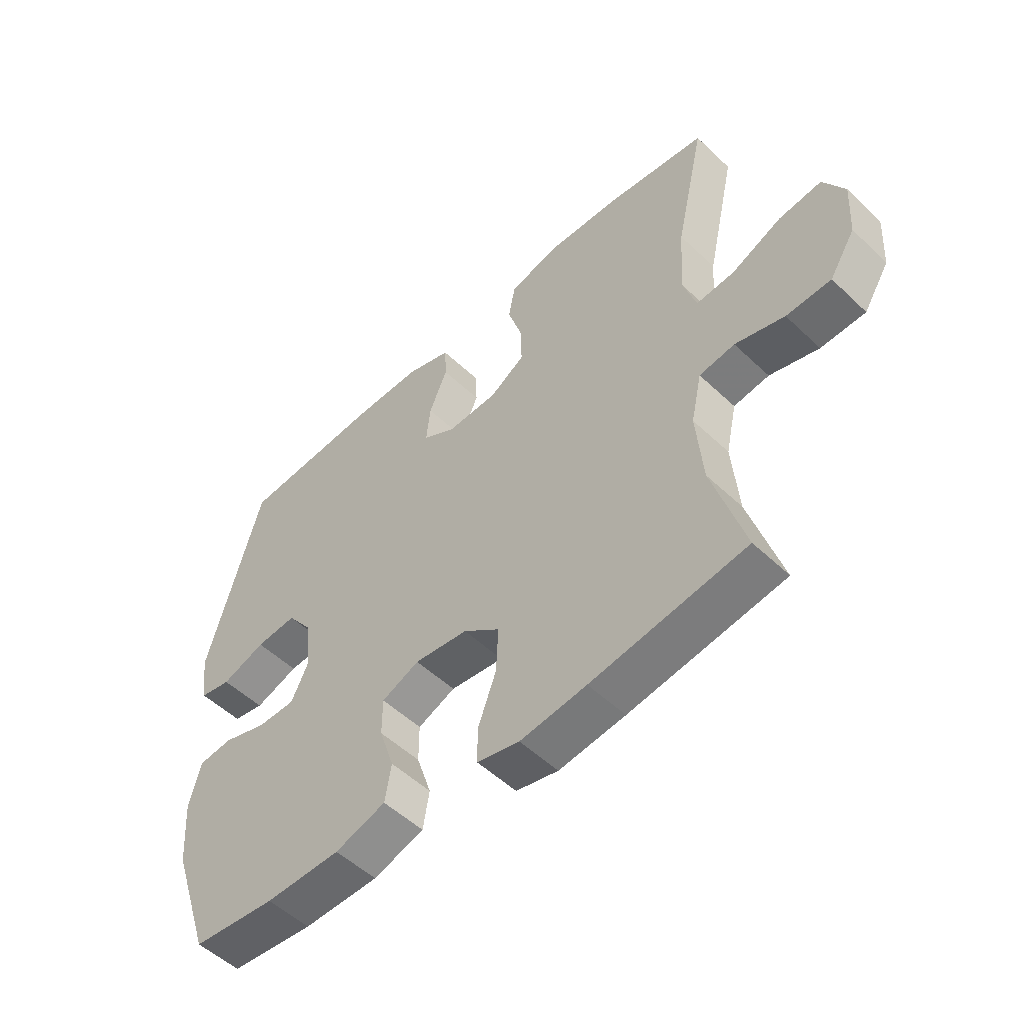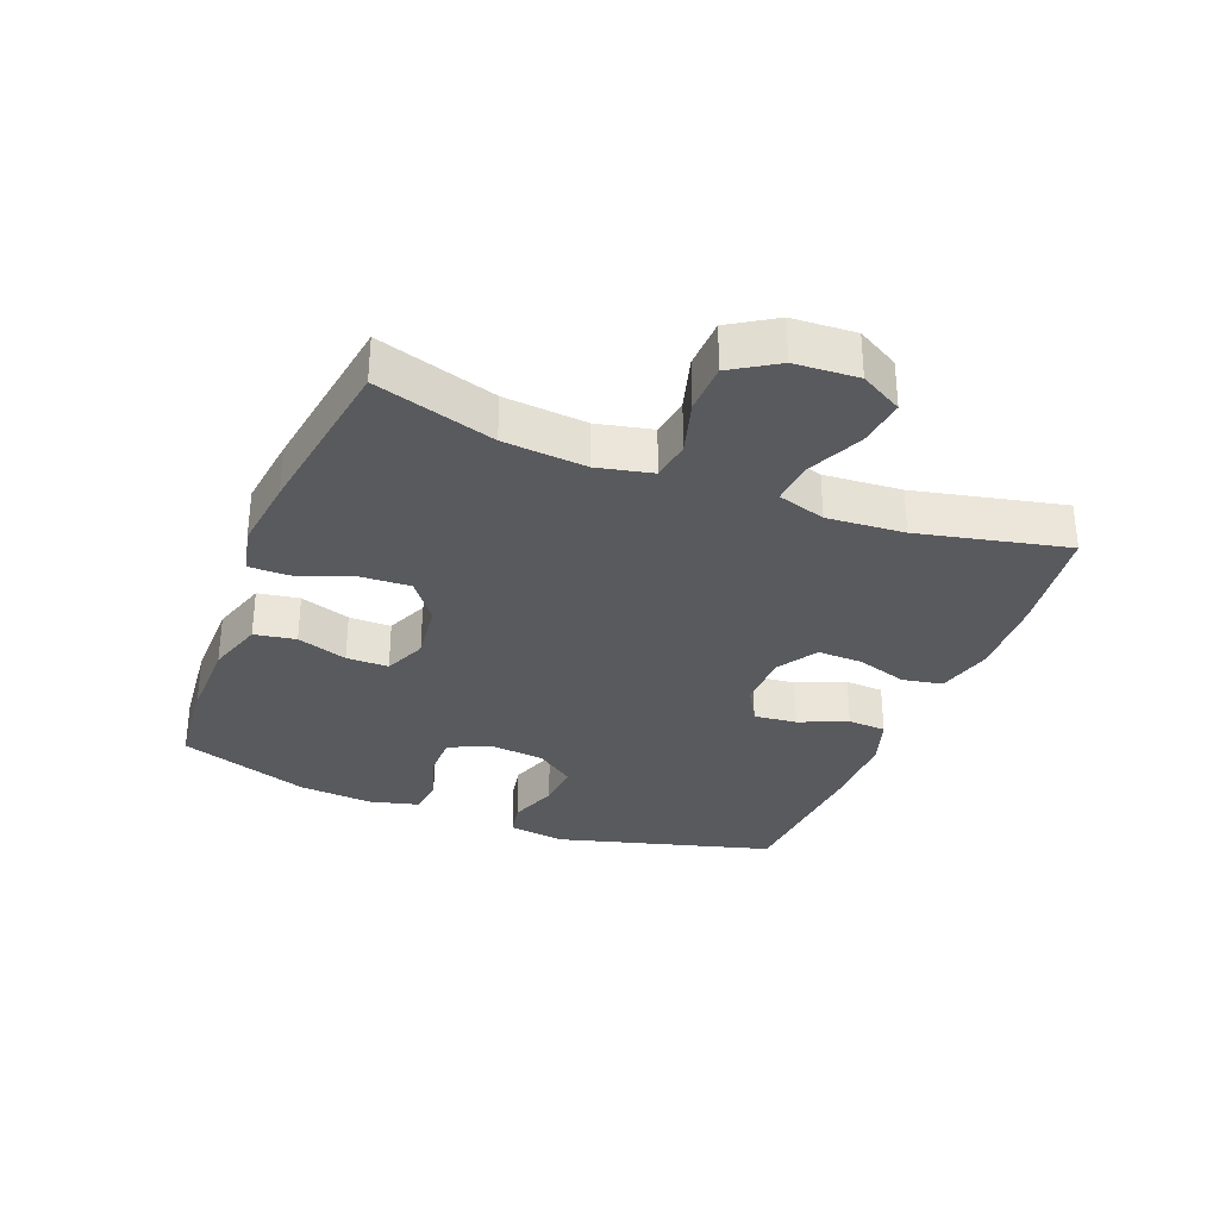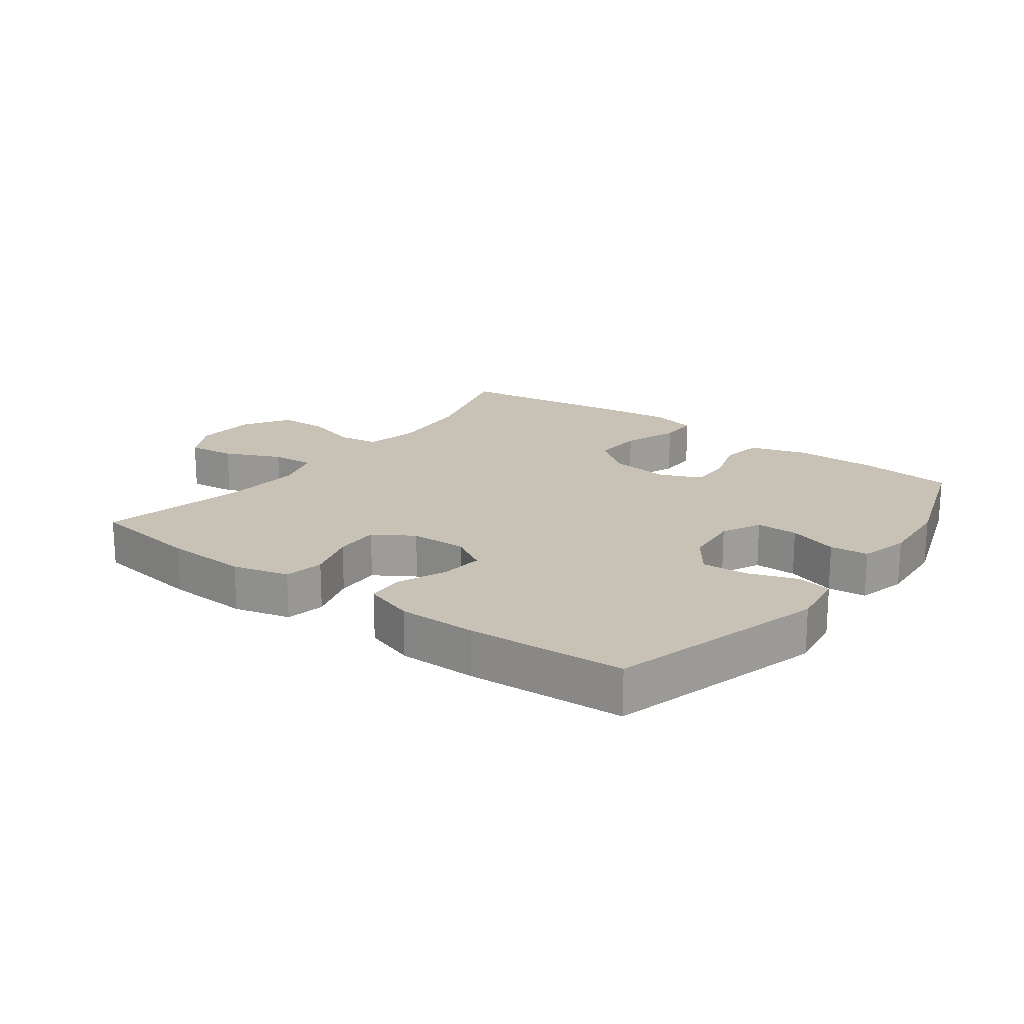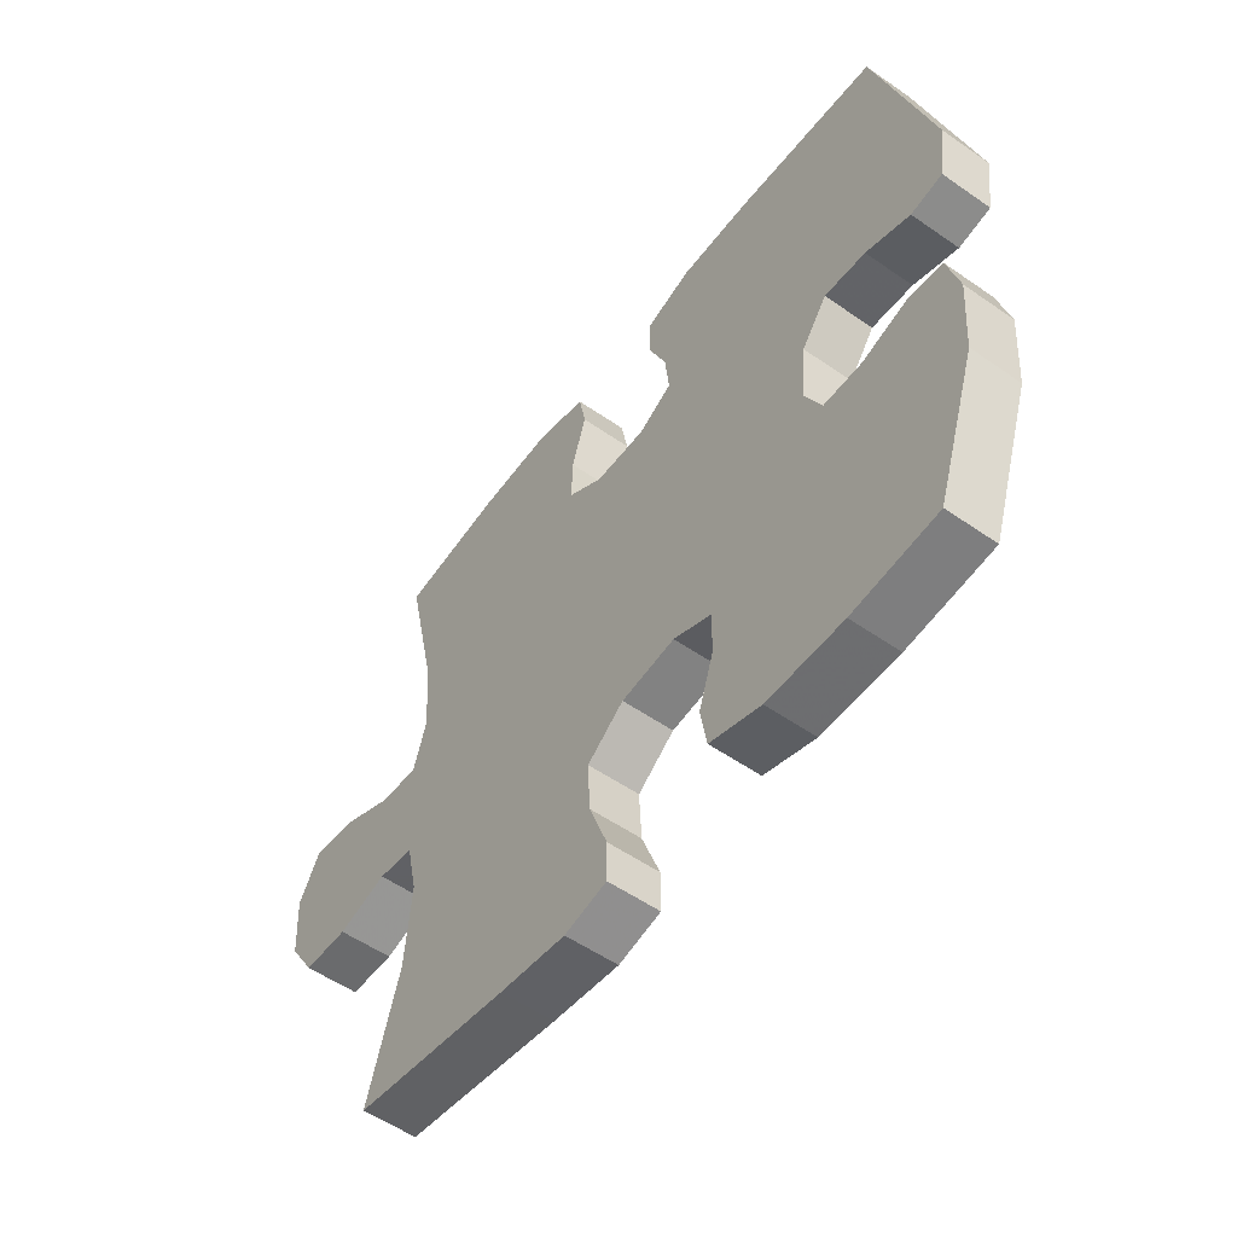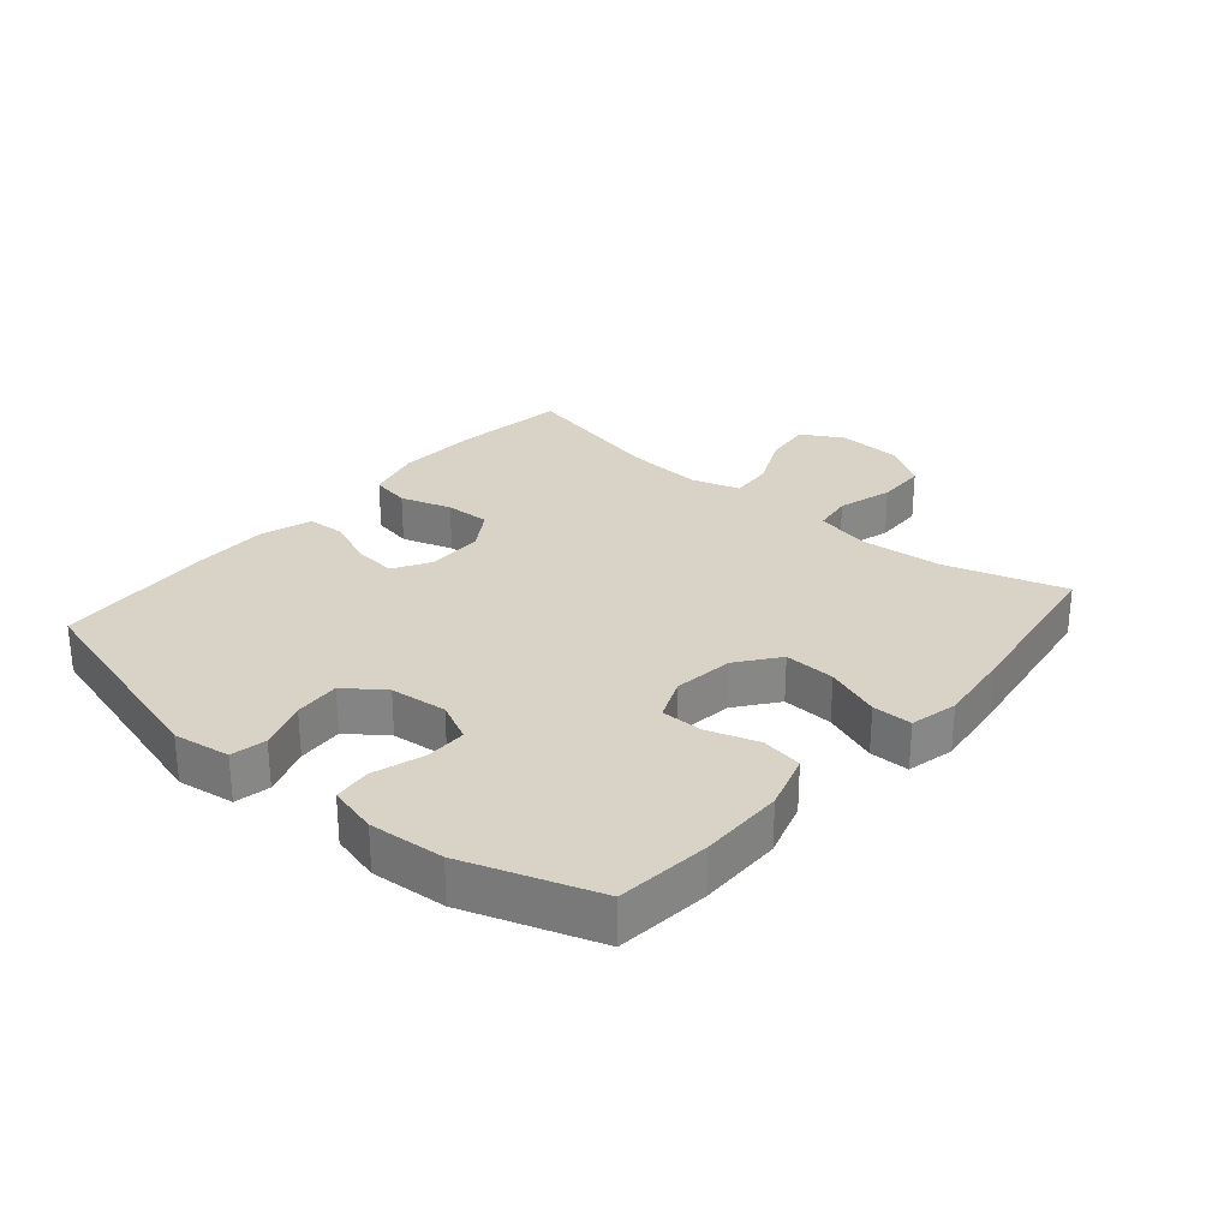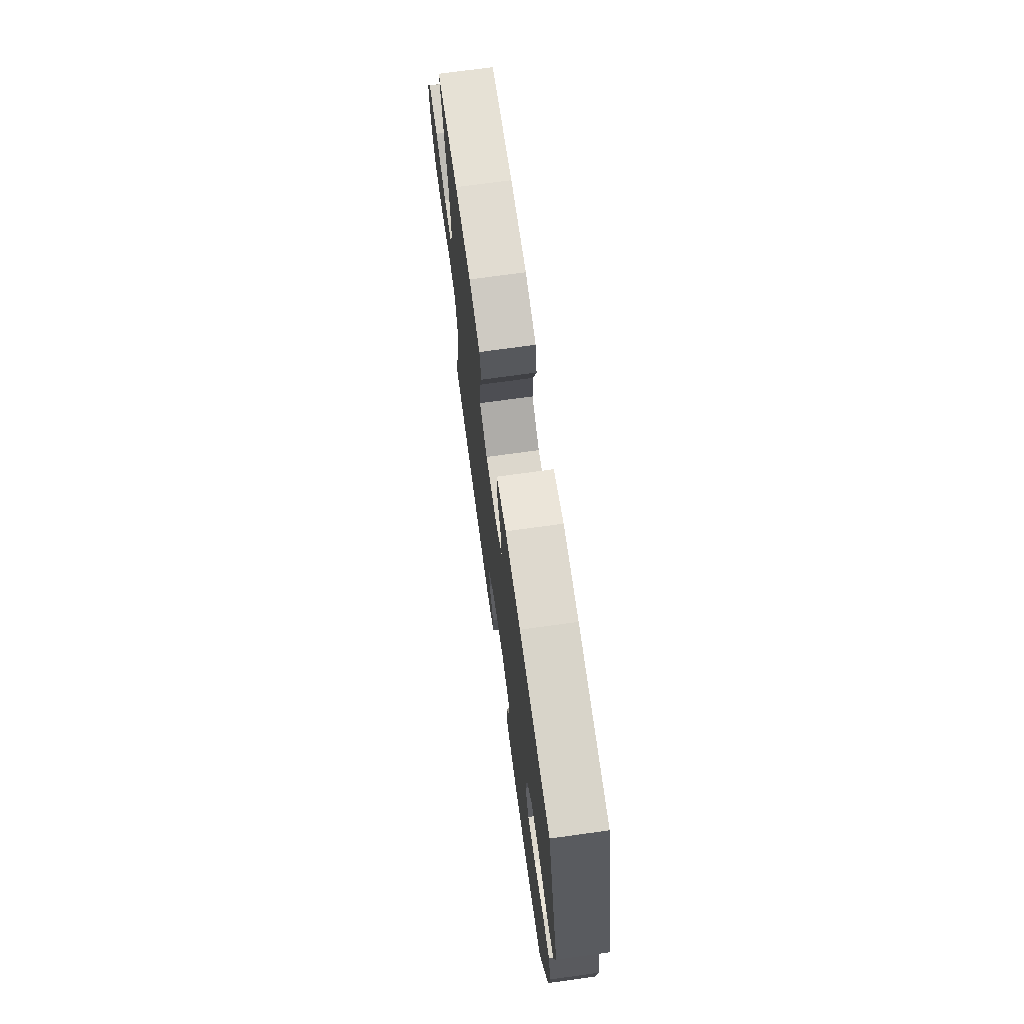
<metadata>
{"format":"obj","ext":"obj","renderer":"f3d","projection":"perspective","resolution":1024,"background":"white","views":[{"elev":-52.5,"azim":-135.5,"up":"+Z"},{"elev":-31.8,"azim":-111.6,"up":"+Y"},{"elev":19.0,"azim":36.6,"up":"+Y"},{"elev":-54.5,"azim":53.6,"up":"+Z"},{"elev":28.0,"azim":130.5,"up":"+Y"},{"elev":71.6,"azim":82.1,"up":"+Z"}]}
</metadata>
<code>
v -0.5 0.07 -0.5
v -0.444 0.07 -0.313
v -0.433 0.07 -0.183
v -0.452 0.07 -0.097
v -0.514 0.07 -0.088
v -0.6 0.07 -0.113
v -0.678 0.07 -0.111
v -0.723 0.07 -0.04
v -0.729 0.07 0.059
v -0.692 0.07 0.125
v -0.617 0.07 0.116
v -0.529 0.07 0.076
v -0.462 0.07 0.071
v -0.439 0.07 0.146
v -0.448 0.07 0.267
v -0.5 0.07 0.5
v -0.325 0.07 0.524
v -0.195 0.07 0.53
v -0.107 0.07 0.507
v -0.095 0.07 0.445
v -0.12 0.07 0.365
v -0.122 0.07 0.294
v -0.06 0.07 0.255
v 0.029 0.07 0.253
v 0.087 0.07 0.287
v 0.08 0.07 0.354
v 0.048 0.07 0.43
v 0.051 0.07 0.49
v 0.13 0.07 0.516
v 0.253 0.07 0.516
v 0.5 0.07 0.5
v 0.595 0.07 0.16
v 0.582 0.07 0.071
v 0.527 0.07 0.06
v 0.45 0.07 0.087
v 0.378 0.07 0.092
v 0.334 0.07 0.032
v 0.325 0.07 -0.057
v 0.355 0.07 -0.119
v 0.421 0.07 -0.119
v 0.499 0.07 -0.094
v 0.559 0.07 -0.1
v 0.579 0.07 -0.177
v 0.57 0.07 -0.294
v 0.5 0.07 -0.5
v 0.354 0.07 -0.515
v 0.222 0.07 -0.514
v 0.133 0.07 -0.486
v 0.122 0.07 -0.421
v 0.148 0.07 -0.342
v 0.148 0.07 -0.276
v 0.082 0.07 -0.248
v -0.012 0.07 -0.26
v -0.076 0.07 -0.309
v -0.072 0.07 -0.389
v -0.04 0.07 -0.475
v -0.04 0.07 -0.537
v -0.114 0.07 -0.554
v -0.23 0.07 -0.54
v -0.5 0 -0.5
v -0.444 0 -0.313
v -0.433 0 -0.183
v -0.452 0 -0.097
v -0.514 0 -0.088
v -0.6 0 -0.113
v -0.678 0 -0.111
v -0.723 0 -0.04
v -0.729 0 0.059
v -0.692 0 0.125
v -0.617 0 0.116
v -0.529 0 0.076
v -0.462 0 0.071
v -0.439 0 0.146
v -0.448 0 0.267
v -0.5 0 0.5
v -0.325 0 0.524
v -0.195 0 0.53
v -0.107 0 0.507
v -0.095 0 0.445
v -0.12 0 0.365
v -0.122 0 0.294
v -0.06 0 0.255
v 0.029 0 0.253
v 0.087 0 0.287
v 0.08 0 0.354
v 0.048 0 0.43
v 0.051 0 0.49
v 0.13 0 0.516
v 0.253 0 0.516
v 0.5 0 0.5
v 0.595 0 0.16
v 0.582 0 0.071
v 0.527 0 0.06
v 0.45 0 0.087
v 0.378 0 0.092
v 0.334 0 0.032
v 0.325 0 -0.057
v 0.355 0 -0.119
v 0.421 0 -0.119
v 0.499 0 -0.094
v 0.559 0 -0.1
v 0.579 0 -0.177
v 0.57 0 -0.294
v 0.5 0 -0.5
v 0.354 0 -0.515
v 0.222 0 -0.514
v 0.133 0 -0.486
v 0.122 0 -0.421
v 0.148 0 -0.342
v 0.148 0 -0.276
v 0.082 0 -0.248
v -0.012 0 -0.26
v -0.076 0 -0.309
v -0.072 0 -0.389
v -0.04 0 -0.475
v -0.04 0 -0.537
v -0.114 0 -0.554
v -0.23 0 -0.54
f 58 59 1 2
f 55 56 57 58
f 54 55 58 2
f 53 54 2 3
f 52 53 3 4
f 47 48 49 50
f 47 50 51
f 46 47 51
f 45 46 51
f 44 45 51
f 43 44 51 52
f 40 41 42 43
f 39 40 43 52
f 32 33 34 35
f 32 35 36
f 31 32 36
f 30 31 36 37
f 26 27 28 29
f 25 26 29 30
f 18 19 20 21
f 18 21 22
f 15 16 17 18
f 14 15 18 22
f 13 14 22 23
f 9 10 11 12
f 9 12 13
f 8 9 13
f 5 6 7 8
f 4 5 8 13
f 38 39 52 4
f 25 30 37 38
f 24 25 38 4
f 4 13 23 24
f 61 60 118 117
f 117 116 115 114
f 61 117 114 113
f 62 61 113 112
f 63 62 112 111
f 109 108 107 106
f 110 109 106
f 110 106 105
f 110 105 104
f 110 104 103
f 111 110 103 102
f 102 101 100 99
f 111 102 99 98
f 94 93 92 91
f 95 94 91
f 95 91 90
f 96 95 90 89
f 88 87 86 85
f 89 88 85 84
f 80 79 78 77
f 81 80 77
f 77 76 75 74
f 81 77 74 73
f 82 81 73 72
f 71 70 69 68
f 72 71 68
f 72 68 67
f 67 66 65 64
f 72 67 64 63
f 63 111 98 97
f 97 96 89 84
f 63 97 84 83
f 83 82 72 63
f 1 60 61 2
f 2 61 62 3
f 3 62 63 4
f 4 63 64 5
f 5 64 65 6
f 6 65 66 7
f 7 66 67 8
f 8 67 68 9
f 9 68 69 10
f 10 69 70 11
f 11 70 71 12
f 12 71 72 13
f 13 72 73 14
f 14 73 74 15
f 15 74 75 16
f 16 75 76 17
f 17 76 77 18
f 18 77 78 19
f 19 78 79 20
f 20 79 80 21
f 21 80 81 22
f 22 81 82 23
f 23 82 83 24
f 24 83 84 25
f 25 84 85 26
f 26 85 86 27
f 27 86 87 28
f 28 87 88 29
f 29 88 89 30
f 30 89 90 31
f 31 90 91 32
f 32 91 92 33
f 33 92 93 34
f 34 93 94 35
f 35 94 95 36
f 36 95 96 37
f 37 96 97 38
f 38 97 98 39
f 39 98 99 40
f 40 99 100 41
f 41 100 101 42
f 42 101 102 43
f 43 102 103 44
f 44 103 104 45
f 45 104 105 46
f 46 105 106 47
f 47 106 107 48
f 48 107 108 49
f 49 108 109 50
f 50 109 110 51
f 51 110 111 52
f 52 111 112 53
f 53 112 113 54
f 54 113 114 55
f 55 114 115 56
f 56 115 116 57
f 57 116 117 58
f 58 117 118 59
f 59 118 60 1

</code>
